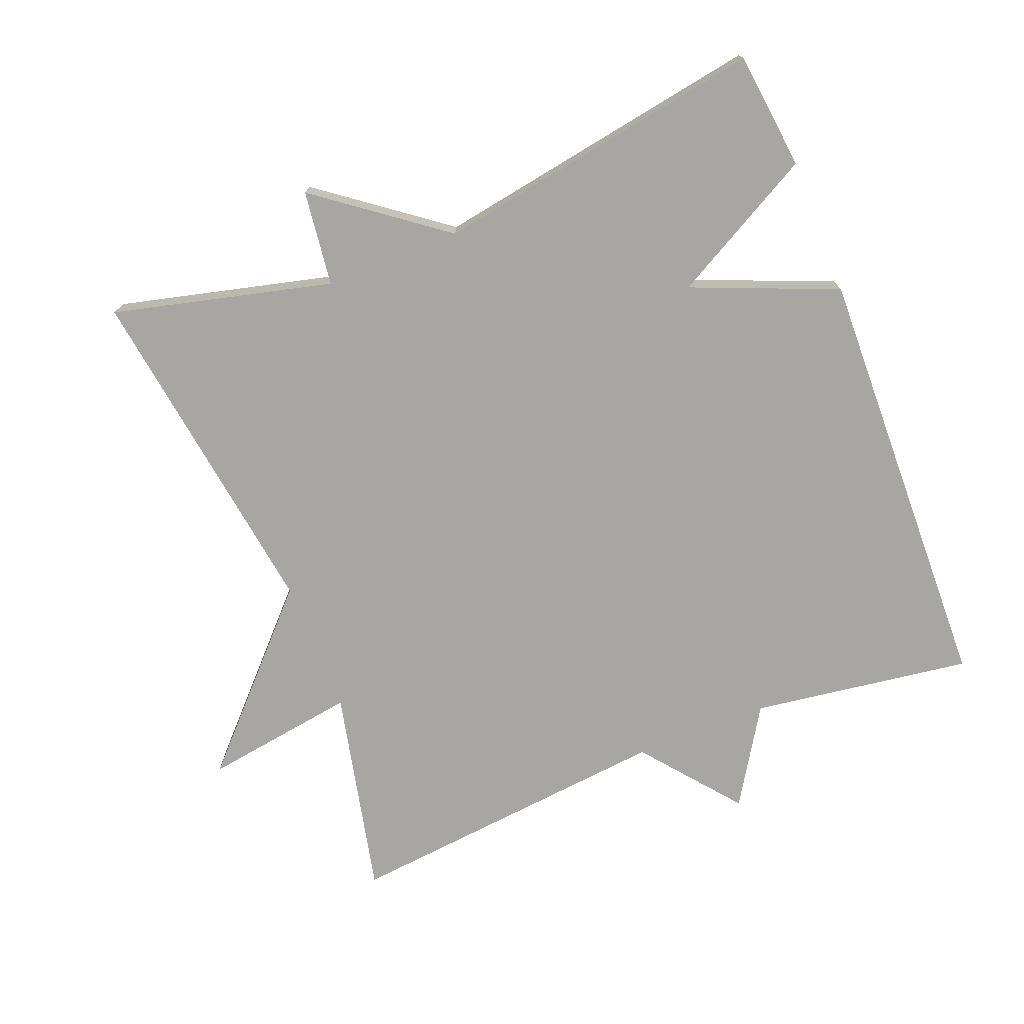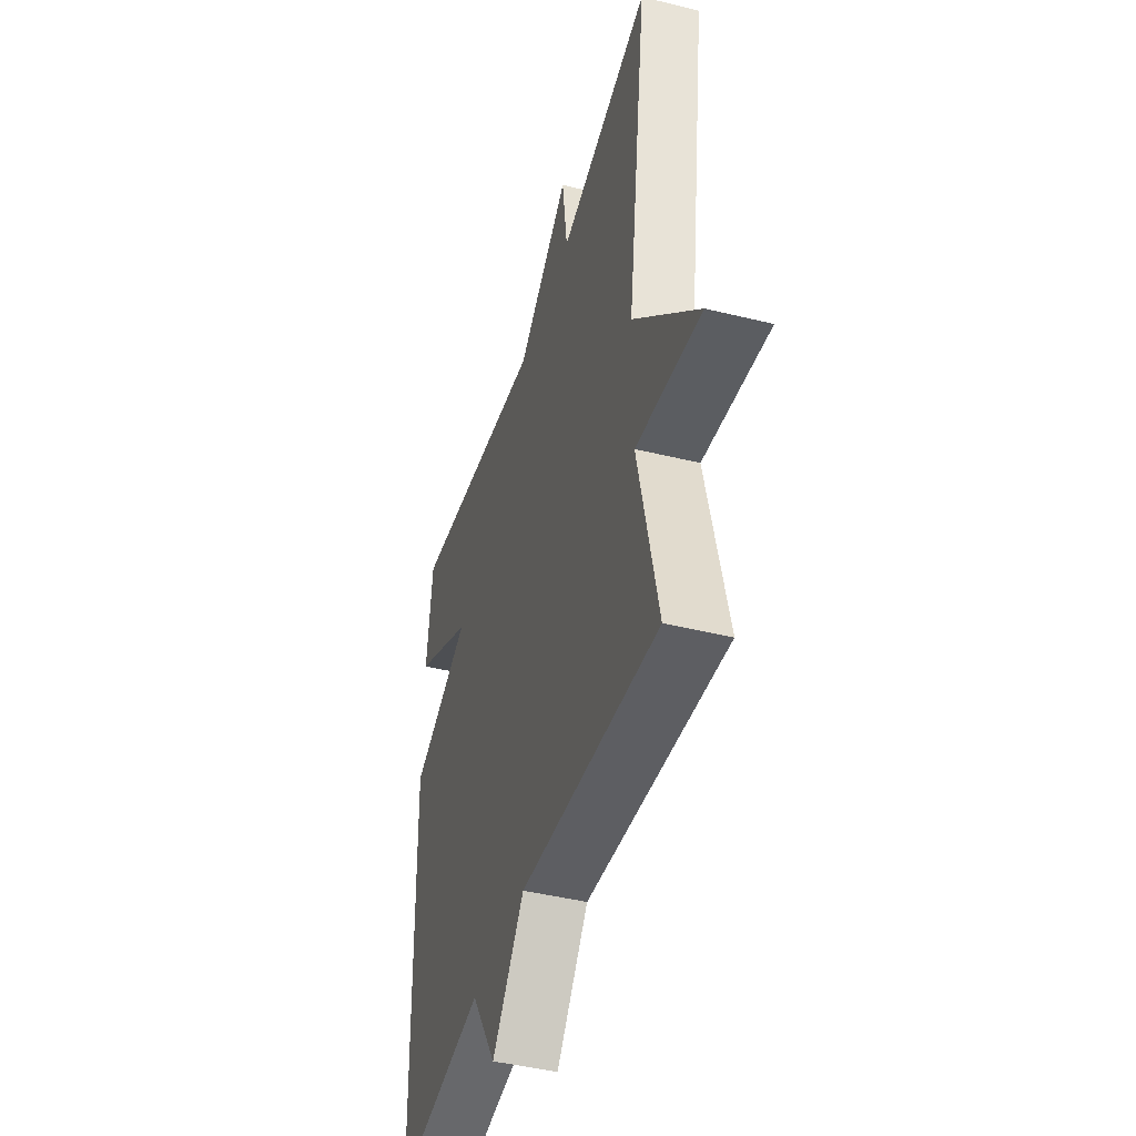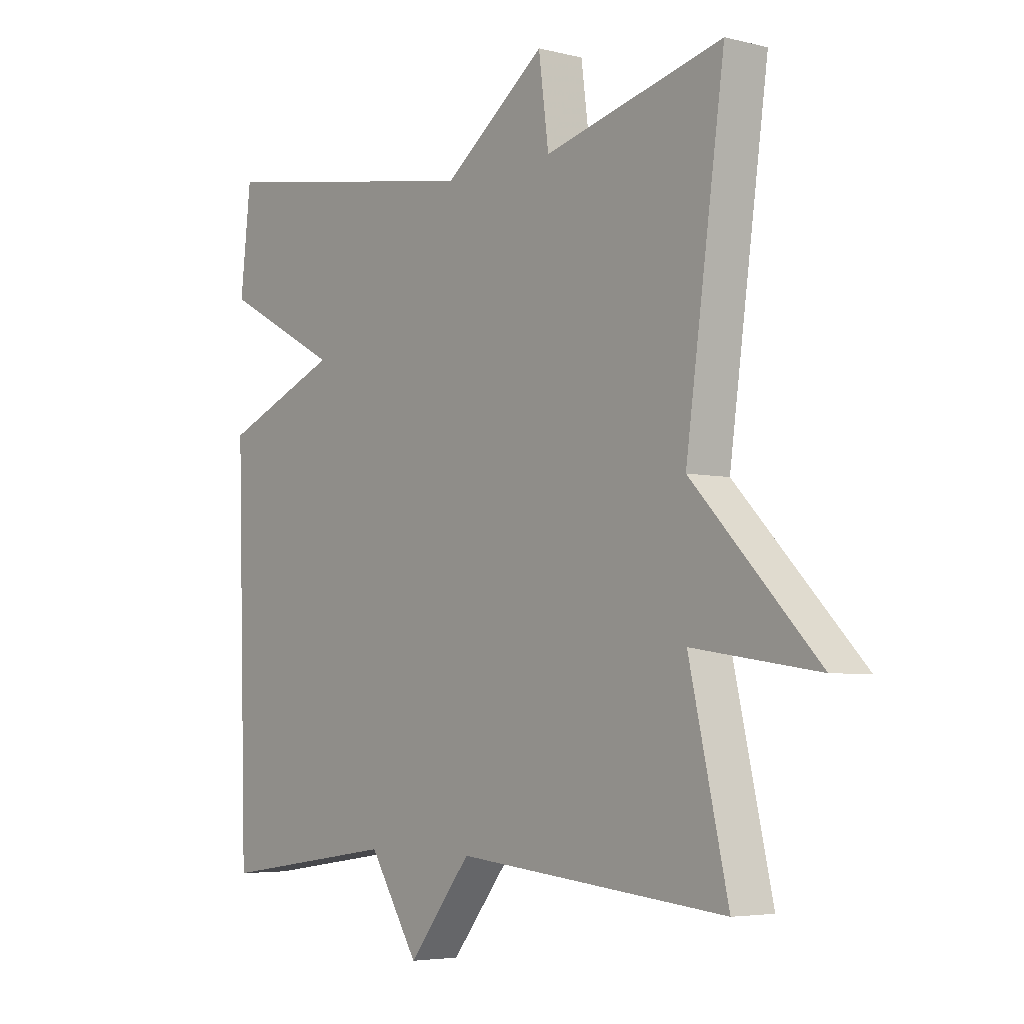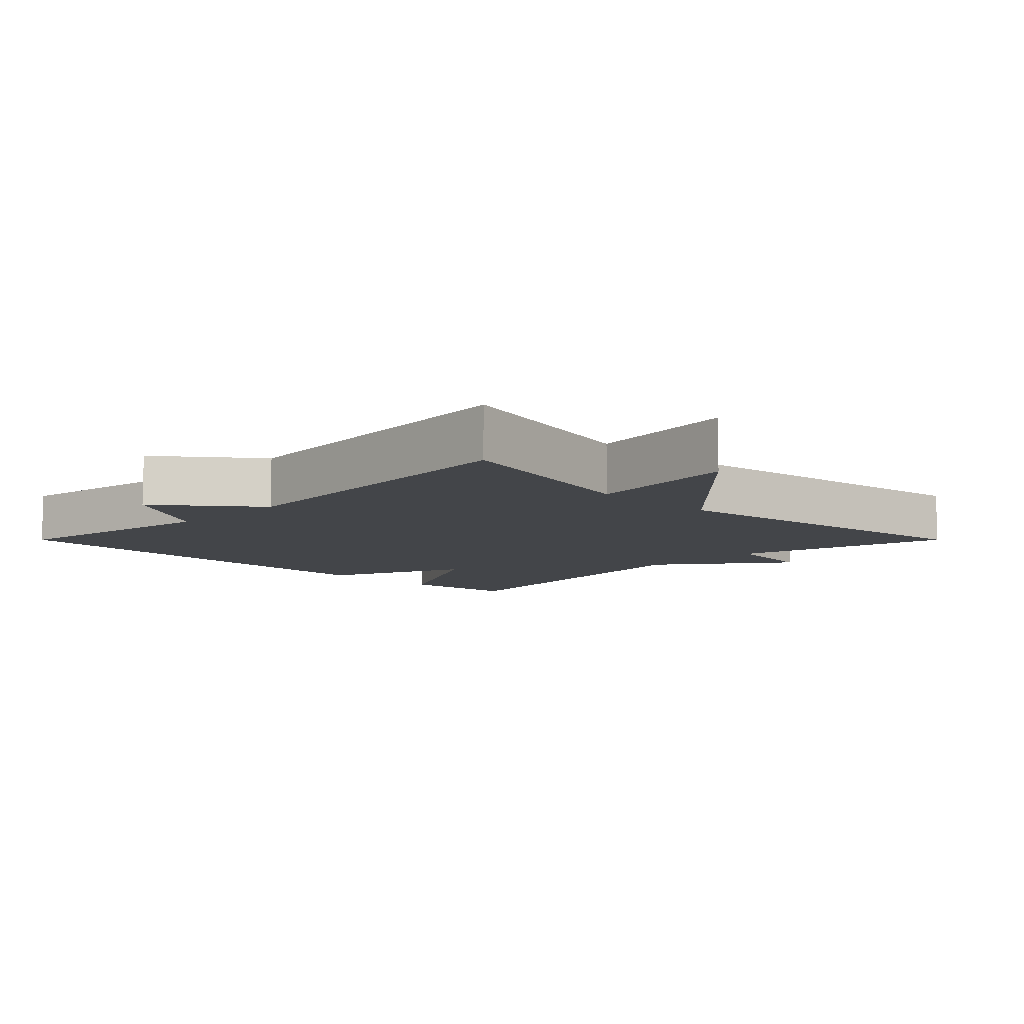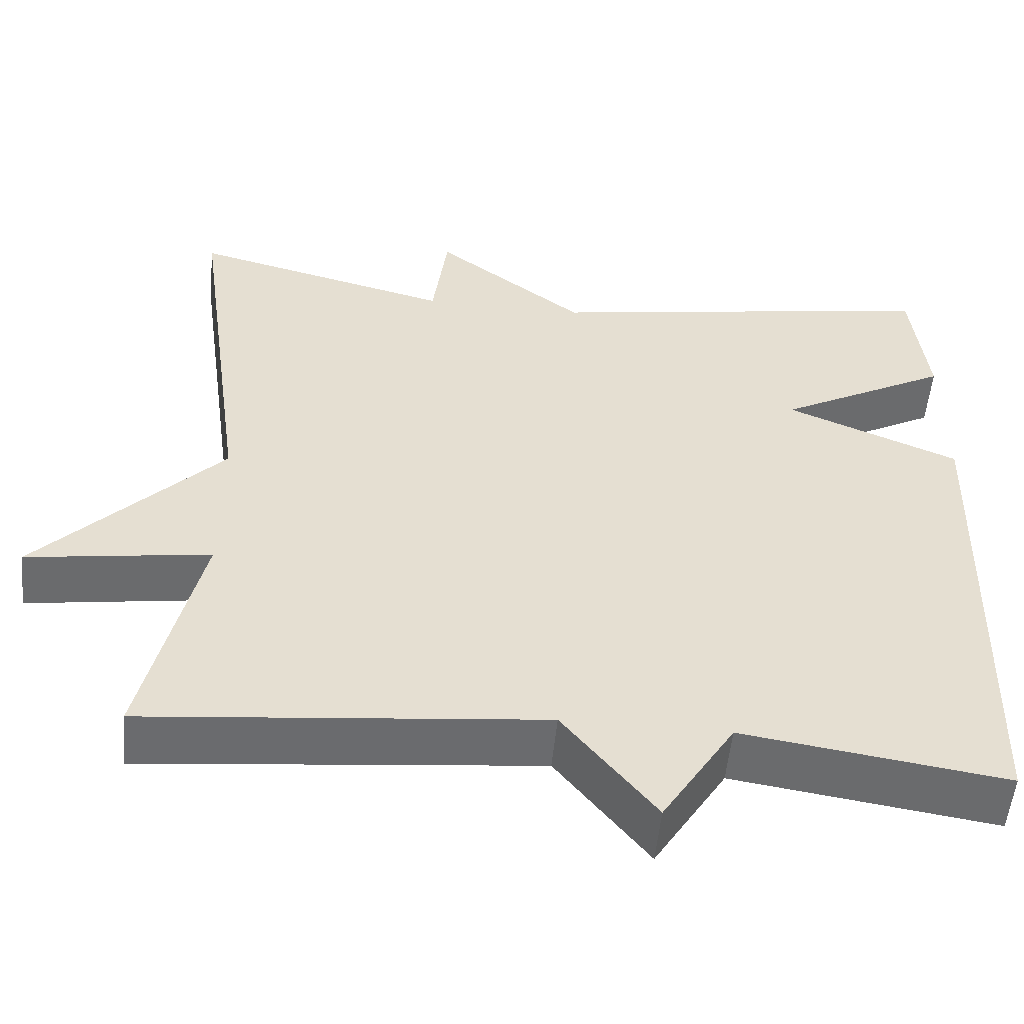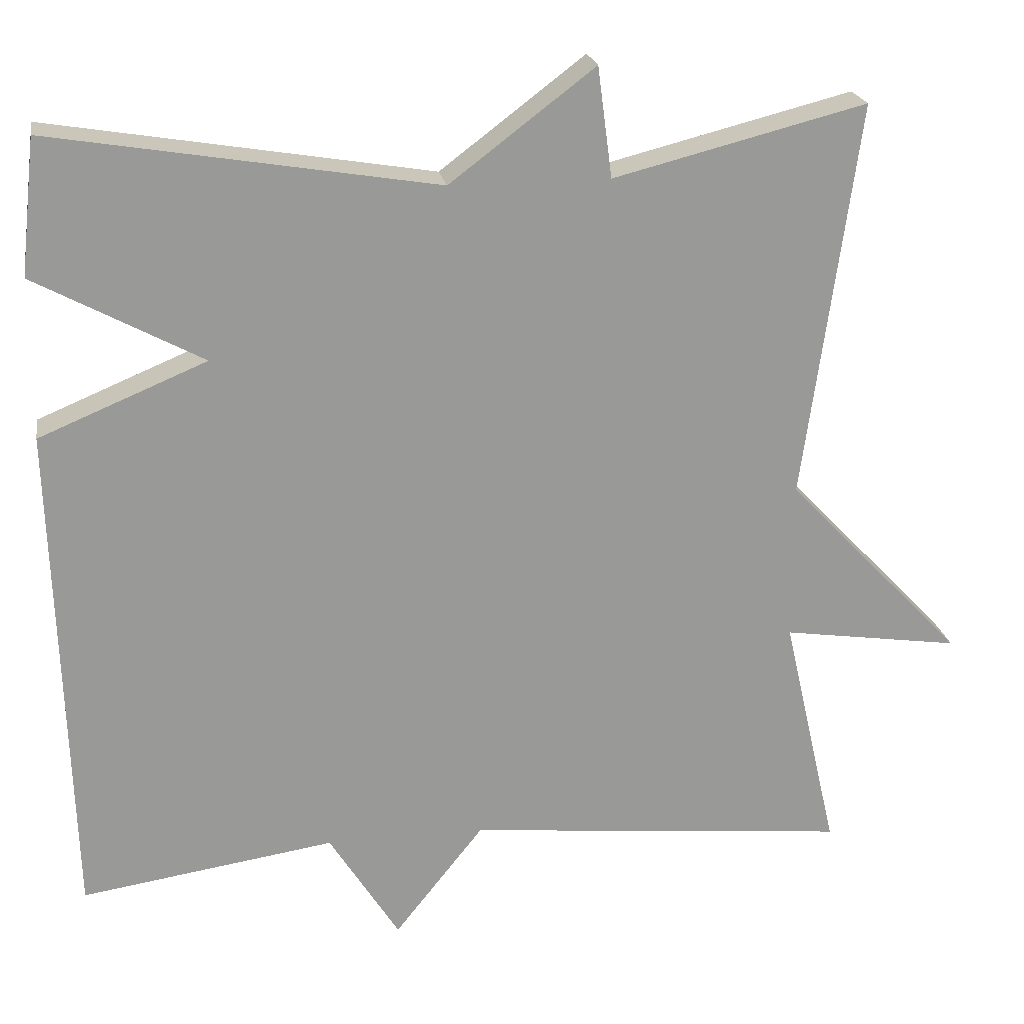
<metadata>
{"format":"obj","ext":"obj","renderer":"f3d","projection":"perspective","resolution":1024,"background":"white","views":[{"elev":-74.1,"azim":21.8,"up":"+Y"},{"elev":-44.1,"azim":-106.1,"up":"+Z"},{"elev":-4.7,"azim":-128.8,"up":"+Z"},{"elev":-8.8,"azim":-135.0,"up":"+Y"},{"elev":-53.6,"azim":-5.5,"up":"+Z"},{"elev":21.5,"azim":170.2,"up":"+Z"}]}
</metadata>
<code>
v -0.5 0.07 -0.5
v -0.431 0.07 -0.198
v -0.654 0.07 -0.231
v -0.431 0.07 0.002
v -0.5 0.07 0.5
v -0.183 0.07 0.42
v -0.165 0.07 0.558
v 0.017 0.07 0.42
v 0.5 0.07 0.5
v 0.519 0.07 0.33
v 0.309 0.07 0.217
v 0.519 0.07 0.13
v 0.5 0.07 -0.5
v 0.181 0.07 -0.453
v 0.093 0.07 -0.593
v -0.019 0.07 -0.453
v -0.5 0 -0.5
v -0.431 0 -0.198
v -0.654 0 -0.231
v -0.431 0 0.002
v -0.5 0 0.5
v -0.183 0 0.42
v -0.165 0 0.558
v 0.017 0 0.42
v 0.5 0 0.5
v 0.519 0 0.33
v 0.309 0 0.217
v 0.519 0 0.13
v 0.5 0 -0.5
v 0.181 0 -0.453
v 0.093 0 -0.593
v -0.019 0 -0.453
f 14 15 16
f 11 12 13 14
f 11 14 16
f 8 9 10 11
f 16 1 2
f 11 16 2
f 8 11 2
f 6 7 8
f 4 5 6
f 4 6 8 2
f 2 3 4
f 32 31 30
f 30 29 28 27
f 32 30 27
f 27 26 25 24
f 18 17 32
f 18 32 27
f 18 27 24
f 24 23 22
f 22 21 20
f 18 24 22 20
f 20 19 18
f 1 17 18 2
f 2 18 19 3
f 3 19 20 4
f 4 20 21 5
f 5 21 22 6
f 6 22 23 7
f 7 23 24 8
f 8 24 25 9
f 9 25 26 10
f 10 26 27 11
f 11 27 28 12
f 12 28 29 13
f 13 29 30 14
f 14 30 31 15
f 15 31 32 16
f 16 32 17 1

</code>
